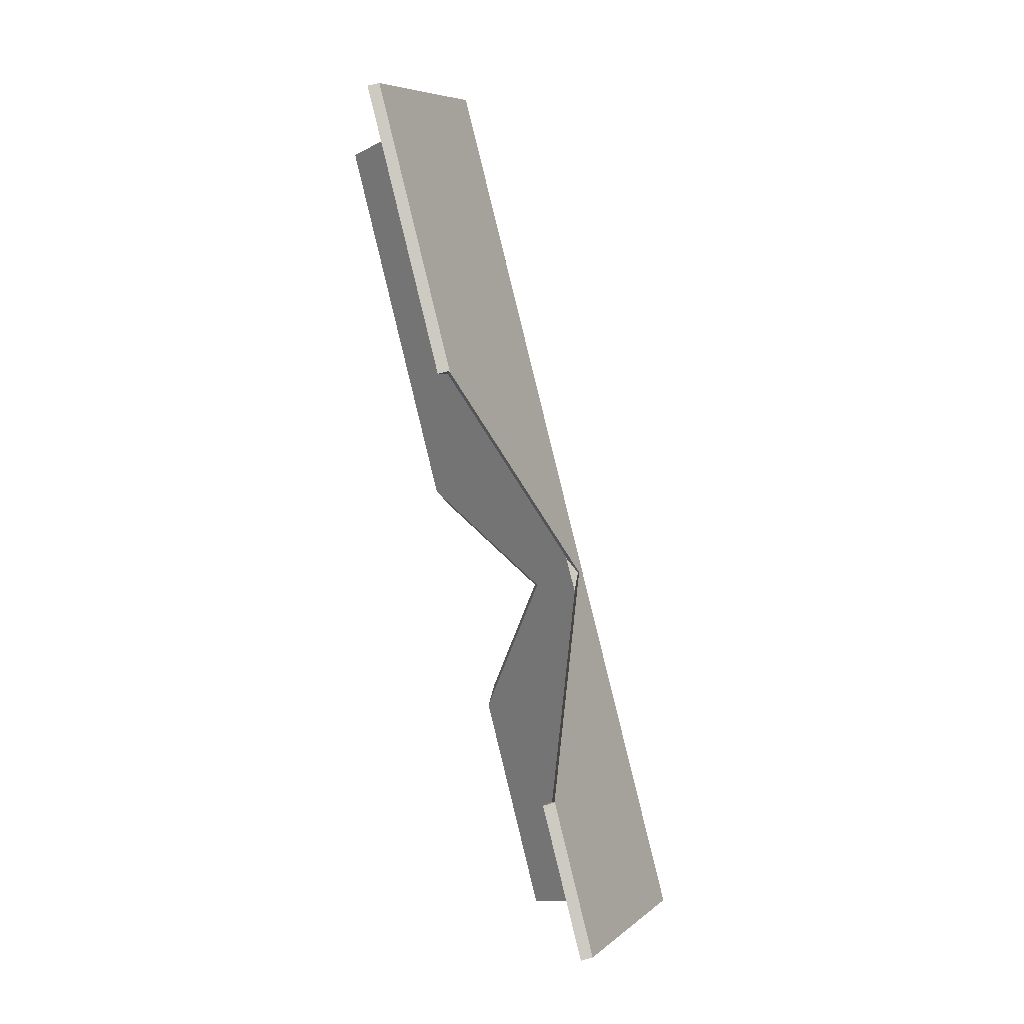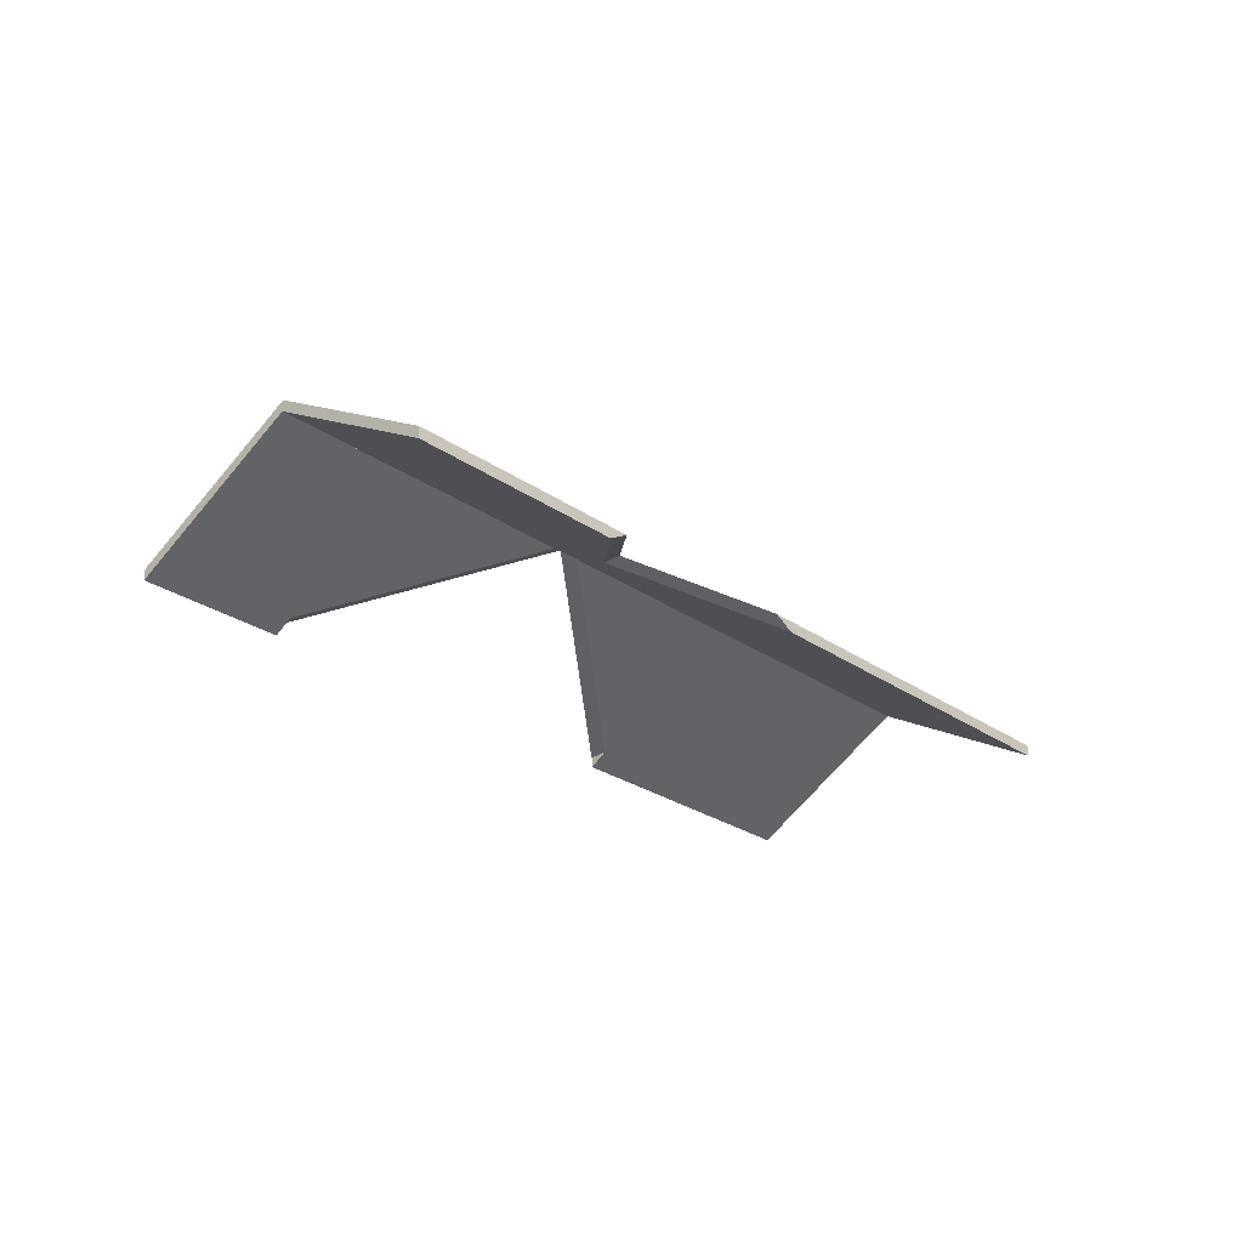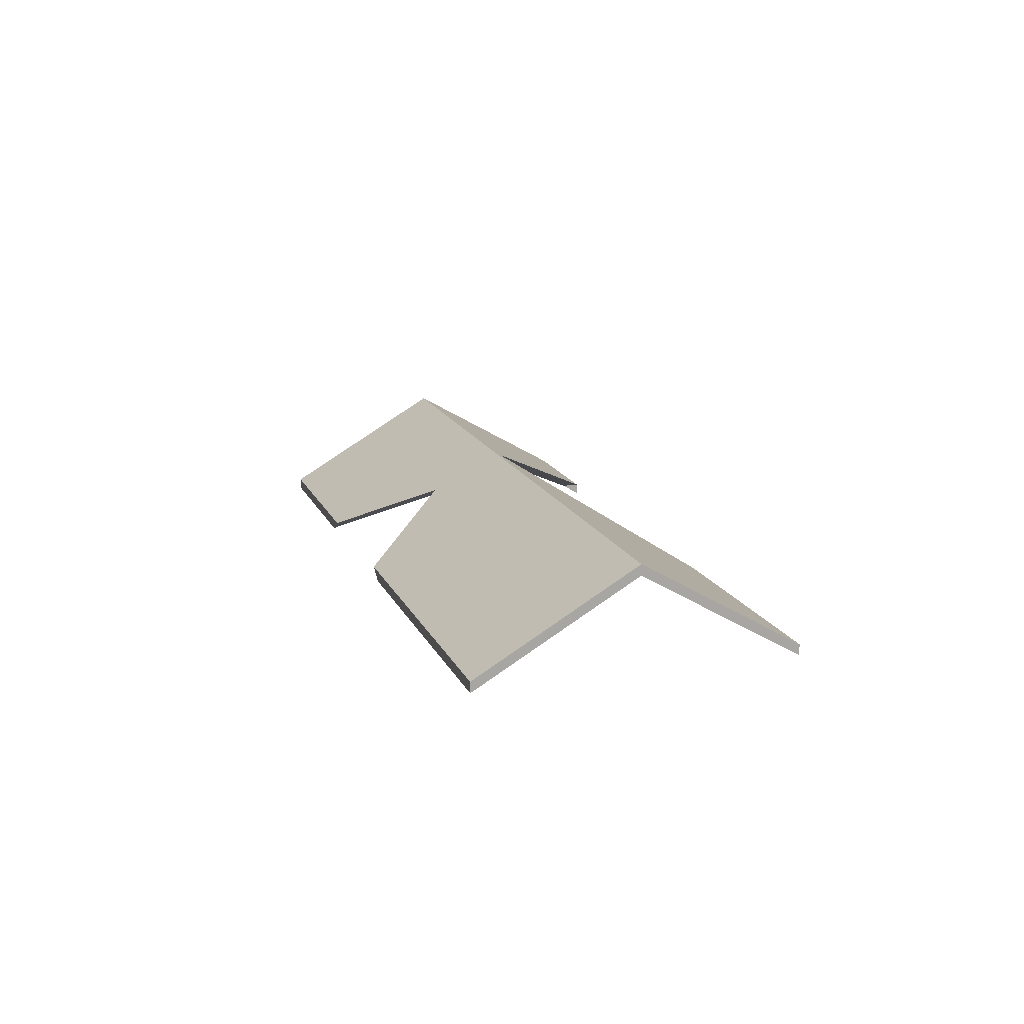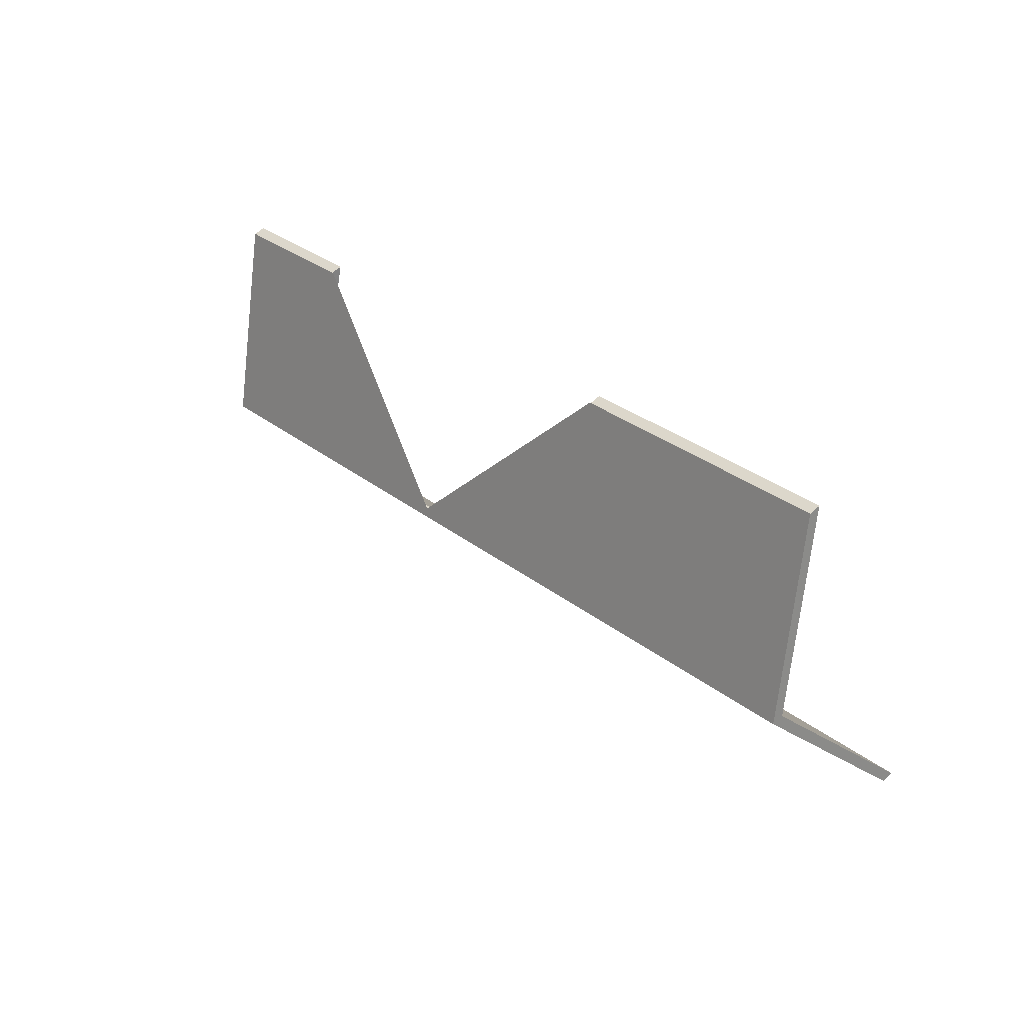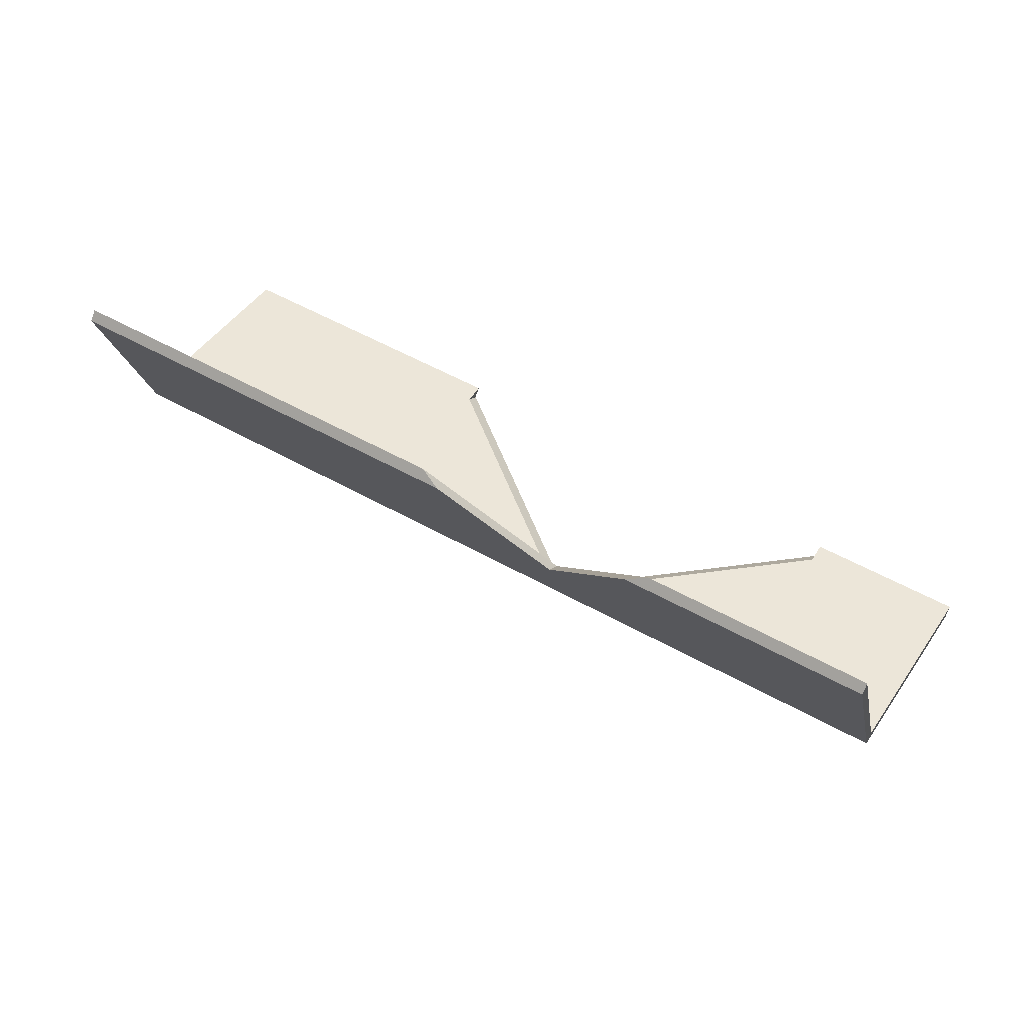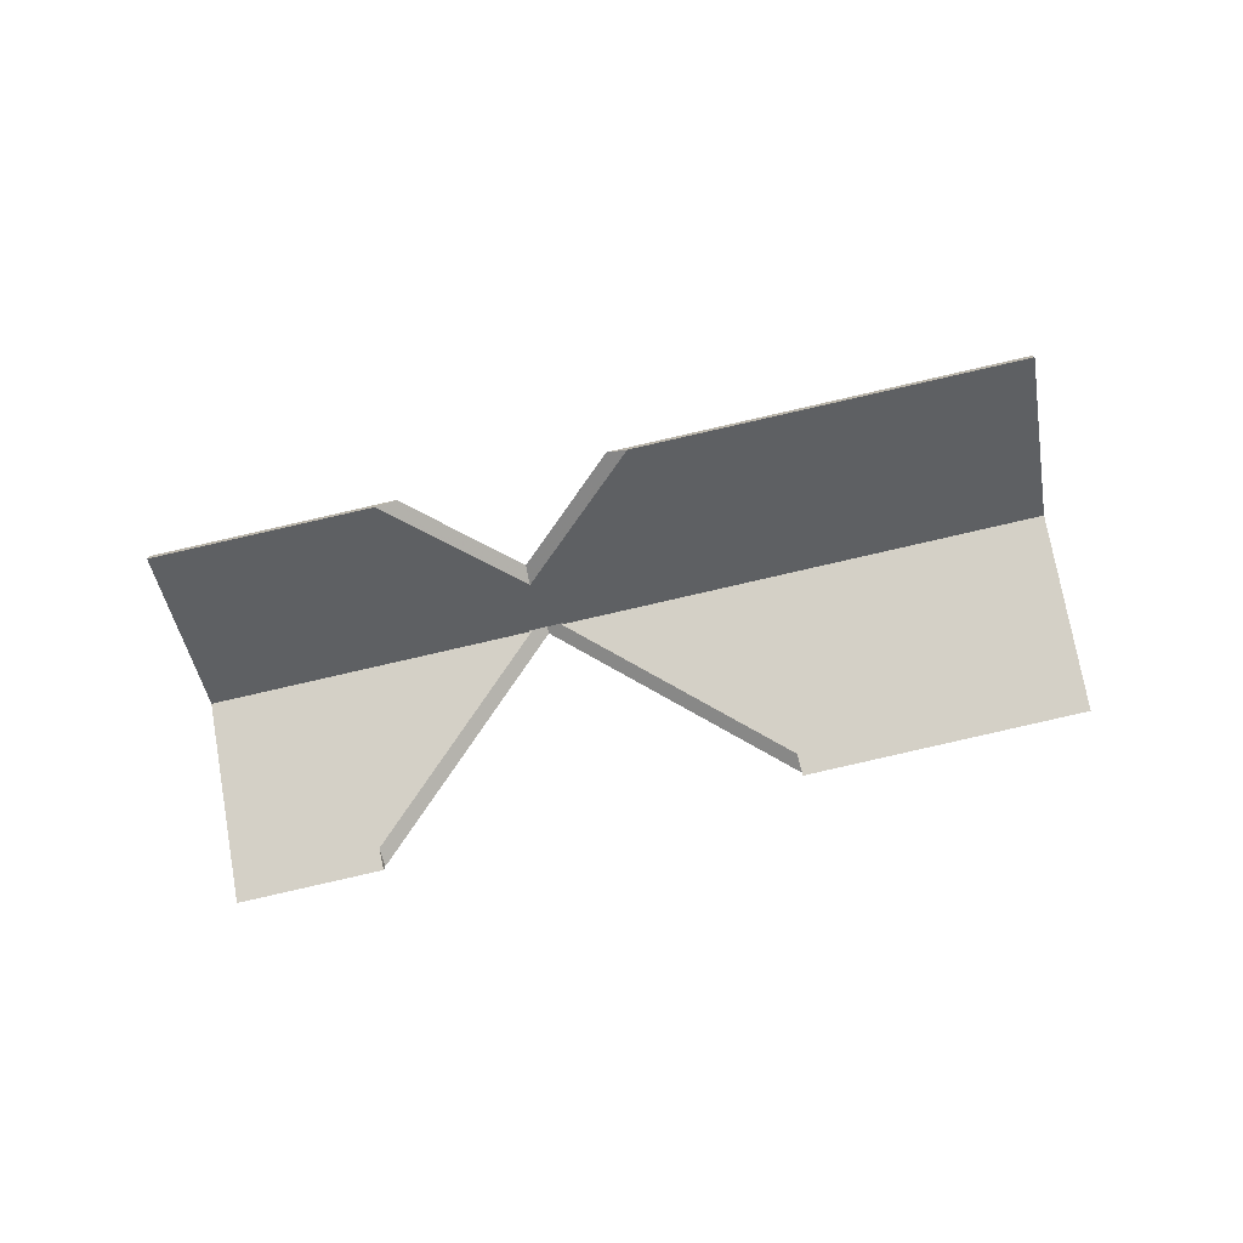
<metadata>
{"format":"obj","ext":"obj","renderer":"f3d","projection":"perspective","resolution":1024,"background":"white","views":[{"elev":64.8,"azim":75.1,"up":"+Z"},{"elev":-27.6,"azim":156.6,"up":"+Y"},{"elev":14.7,"azim":-84.0,"up":"+Y"},{"elev":58.5,"azim":-133.6,"up":"+Z"},{"elev":-71.6,"azim":-19.7,"up":"+Z"},{"elev":-75.3,"azim":-143.9,"up":"+Y"}]}
</metadata>
<code>
v 6.676 -0.0774 -0.6661
v 6.676 -0.07946 -0.6661
v 6.675 -0.0774 -0.6694
v 6.615 -0.06084 -0.6752
v 6.698 -0.06064 -0.7104
v 6.675 -0.0774 -0.6694
v 6.628 -0.07946 -0.6458
v 6.676 -0.07946 -0.6661
v 6.701 -0.05931 -0.7102
v 6.677 -0.07731 -0.6661
v 6.701 -0.05931 -0.7116
v 6.676 -0.0774 -0.6661
v 6.677 -0.07731 -0.6661
v 6.628 -0.07731 -0.6458
v 6.676 -0.07946 -0.6661
v 6.628 -0.07946 -0.6458
v 6.628 -0.07946 -0.6458
v 6.628 -0.07731 -0.6458
v 6.615 -0.05869 -0.6752
v 6.615 -0.06084 -0.6752
v 6.701 -0.05931 -0.7116
v 6.615 -0.05869 -0.6752
v 6.76 -0.05835 -0.7367
v 6.76 -0.0605 -0.7367
v 6.703 -0.06063 -0.7127
v 6.698 -0.06064 -0.7104
v 6.615 -0.06084 -0.6752
v 6.748 -0.0774 -0.6961
v 6.748 -0.07731 -0.696
v 6.747 -0.0774 -0.6994
v 6.76 -0.05835 -0.7367
v 6.615 -0.05869 -0.6752
v 6.701 -0.05931 -0.7102
v 6.774 -0.07731 -0.7068
v 6.748 -0.07731 -0.696
v 6.677 -0.07731 -0.6661
v 6.628 -0.07731 -0.6458
v 6.76 -0.0605 -0.7367
v 6.76 -0.05835 -0.7367
v 6.774 -0.07731 -0.7068
v 6.774 -0.07946 -0.7068
v 6.747 -0.0774 -0.6994
v 6.703 -0.06063 -0.7127
v 6.76 -0.0605 -0.7367
v 6.748 -0.07946 -0.6961
v 6.774 -0.07946 -0.7068
v 6.748 -0.07946 -0.6961
v 6.748 -0.0774 -0.6961
v 6.747 -0.0774 -0.6994
v 6.774 -0.07731 -0.7068
v 6.748 -0.07731 -0.696
v 6.748 -0.0774 -0.6961
v 6.774 -0.07946 -0.7068
v 6.748 -0.07946 -0.6961
v 6.696 -0.0664 -0.7243
v 6.615 -0.05869 -0.6752
v 6.76 -0.05835 -0.7367
v 6.601 -0.07731 -0.7045
v 6.67 -0.07731 -0.7341
v 6.705 -0.07731 -0.7488
v 6.746 -0.07731 -0.7665
v 6.698 -0.06082 -0.7106
v 6.701 -0.0608 -0.7118
v 6.701 -0.05931 -0.7118
v 6.704 -0.06078 -0.713
v 6.703 -0.06063 -0.7127
v 6.701 -0.05931 -0.7116
v 6.76 -0.0605 -0.7367
v 6.746 -0.07946 -0.7665
v 6.746 -0.07731 -0.7665
v 6.76 -0.05835 -0.7367
v 6.746 -0.07946 -0.7665
v 6.709 -0.07946 -0.7503
v 6.705 -0.07731 -0.7488
v 6.746 -0.07731 -0.7665
v 6.697 -0.0664 -0.7209
v 6.667 -0.07946 -0.7326
v 6.601 -0.07731 -0.7045
v 6.67 -0.07731 -0.7341
v 6.667 -0.07946 -0.7326
v 6.601 -0.07946 -0.7045
v 6.601 -0.07946 -0.7045
v 6.615 -0.06084 -0.6752
v 6.615 -0.05869 -0.6752
v 6.601 -0.07731 -0.7045
v 6.76 -0.05835 -0.7367
v 6.615 -0.05869 -0.6752
v 6.701 -0.05931 -0.7116
v 6.76 -0.0605 -0.7367
v 6.703 -0.06063 -0.7127
v 6.698 -0.06064 -0.7104
v 6.615 -0.06084 -0.6752
v 6.76 -0.0605 -0.7367
v 6.703 -0.06063 -0.7127
v 6.704 -0.06078 -0.713
v 6.698 -0.06082 -0.7106
v 6.698 -0.06064 -0.7104
v 6.615 -0.06084 -0.6752
v 6.697 -0.0664 -0.7209
v 6.746 -0.07946 -0.7665
v 6.709 -0.07946 -0.7503
v 6.667 -0.07946 -0.7326
v 6.601 -0.07946 -0.7045
f 1 2 3
f 4 5 6
f 7 4 6
f 7 6 8
f 1 9 10
f 9 1 3
f 9 3 5
f 9 5 11
f 12 13 14
f 15 12 16
f 16 12 14
f 17 18 19
f 17 19 20
f 21 22 23
f 21 23 24
f 25 21 24
f 22 21 26
f 27 22 26
f 28 29 9
f 28 9 11
f 28 11 25
f 28 25 30
f 31 32 33
f 34 31 33
f 34 33 35
f 36 33 37
f 37 33 32
f 38 39 40
f 38 40 41
f 42 43 44
f 45 42 46
f 46 42 44
f 47 48 49
f 50 51 52
f 53 50 52
f 53 52 54
f 55 56 57
f 58 56 55
f 58 55 59
f 60 55 61
f 61 55 57
f 62 63 64
f 63 65 64
f 65 66 67
f 65 67 64
f 68 69 70
f 68 70 71
f 72 73 74
f 72 74 75
f 55 60 73
f 55 73 76
f 55 76 77
f 55 77 59
f 78 79 80
f 78 80 81
f 82 83 84
f 82 84 85
f 86 87 88
f 89 86 88
f 90 89 88
f 91 88 87
f 92 91 87
f 67 91 62
f 67 62 64
f 93 94 95
f 93 95 96
f 96 97 98
f 96 98 99
f 93 96 99
f 100 93 99
f 100 99 101
f 102 99 103
f 103 99 98

</code>
